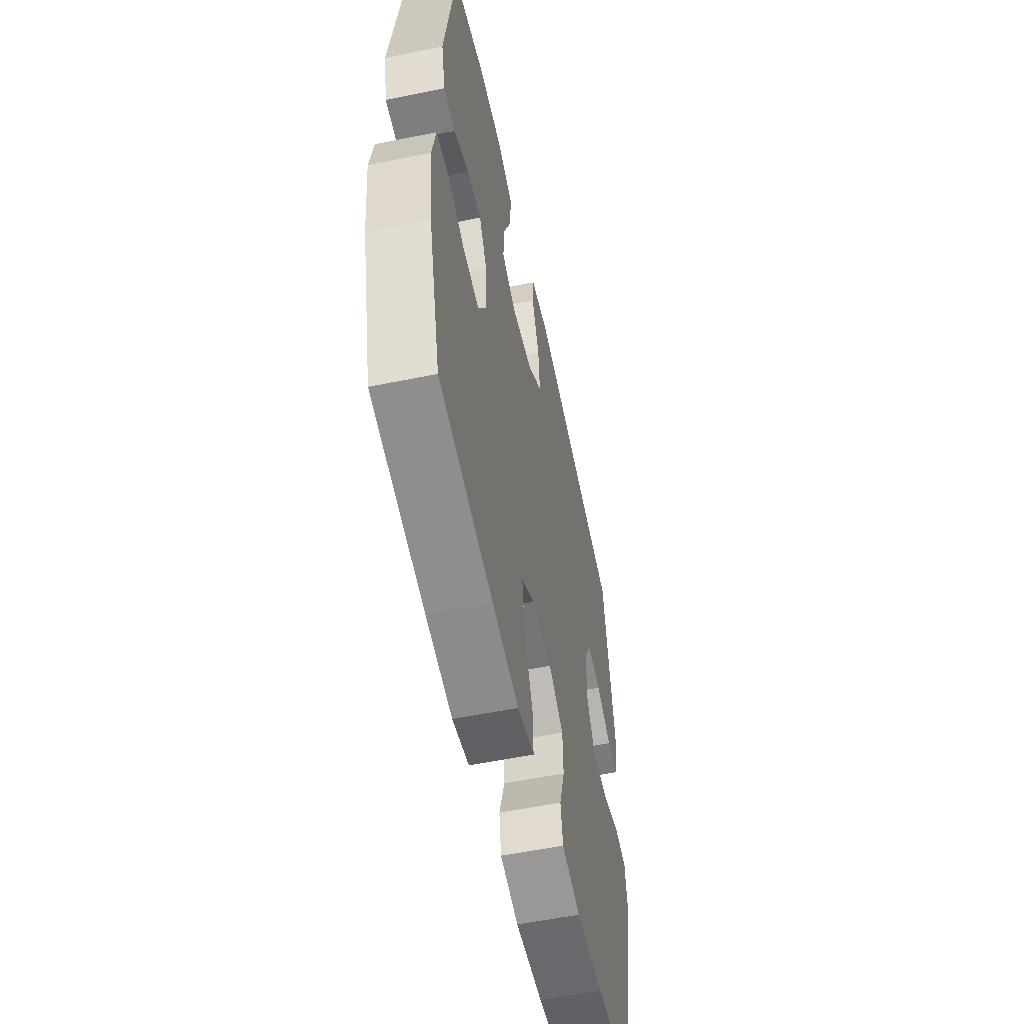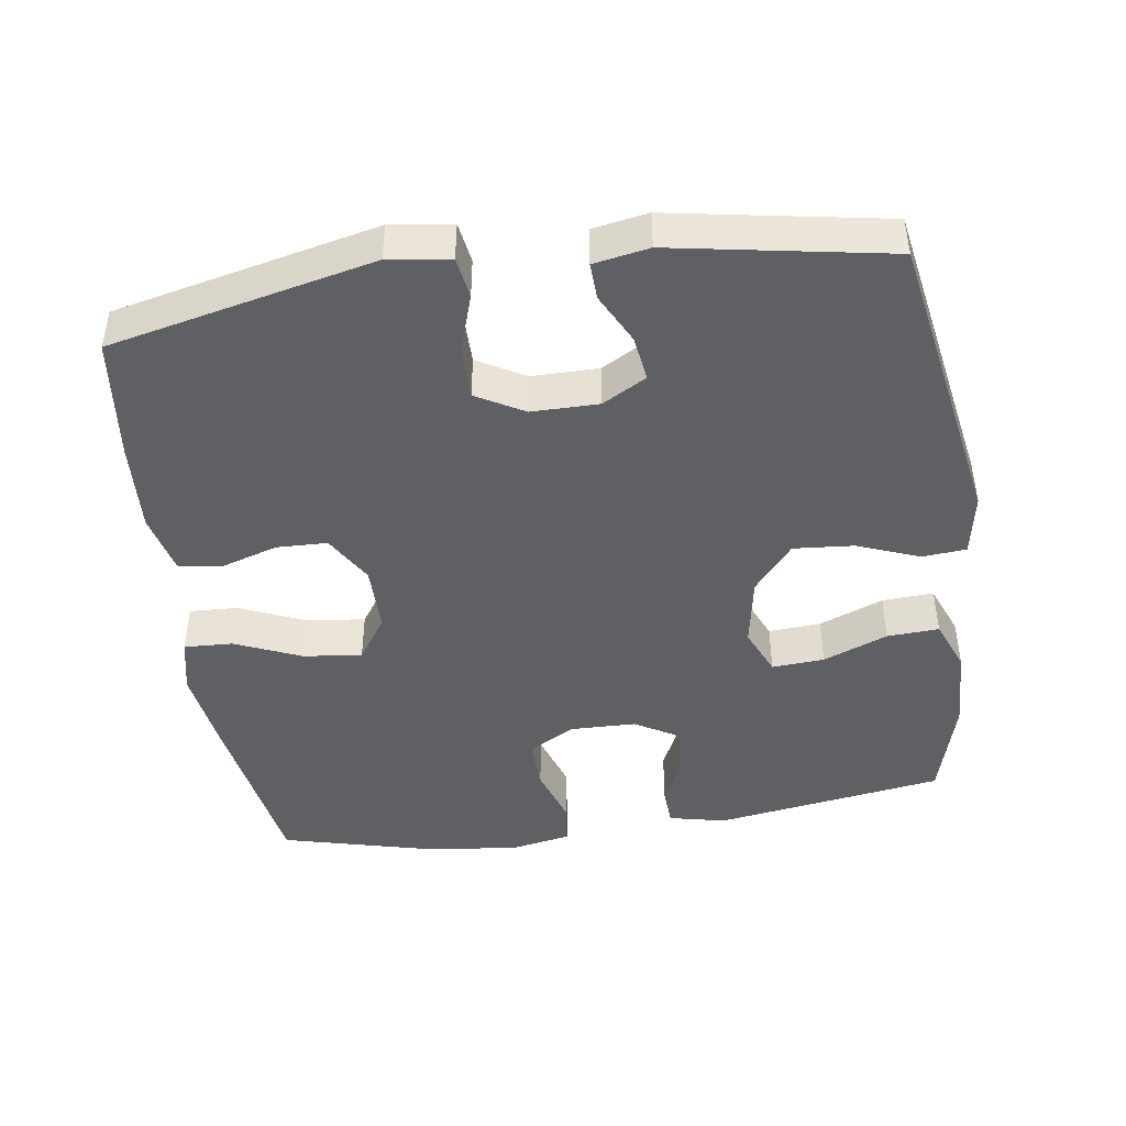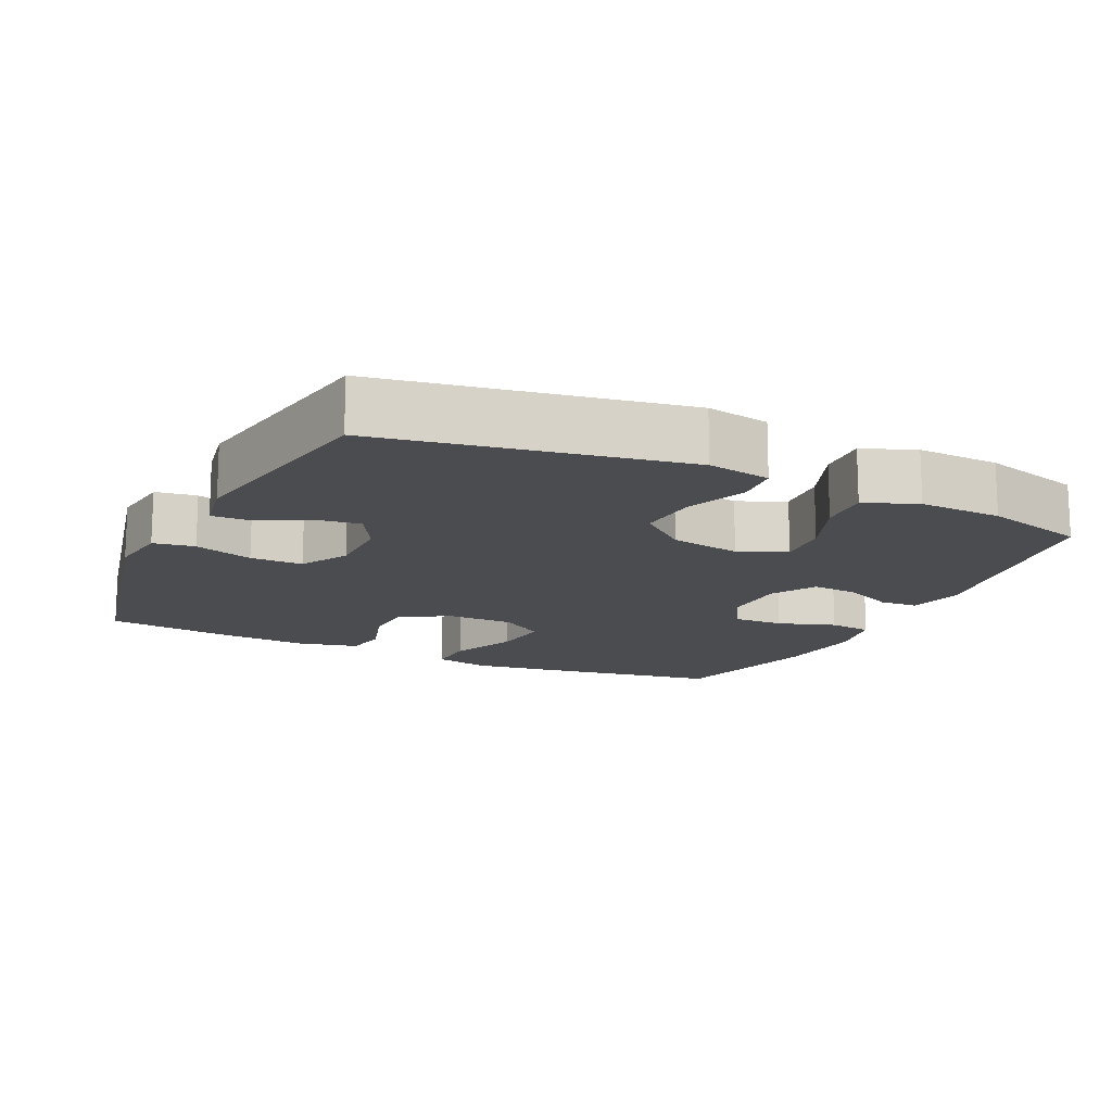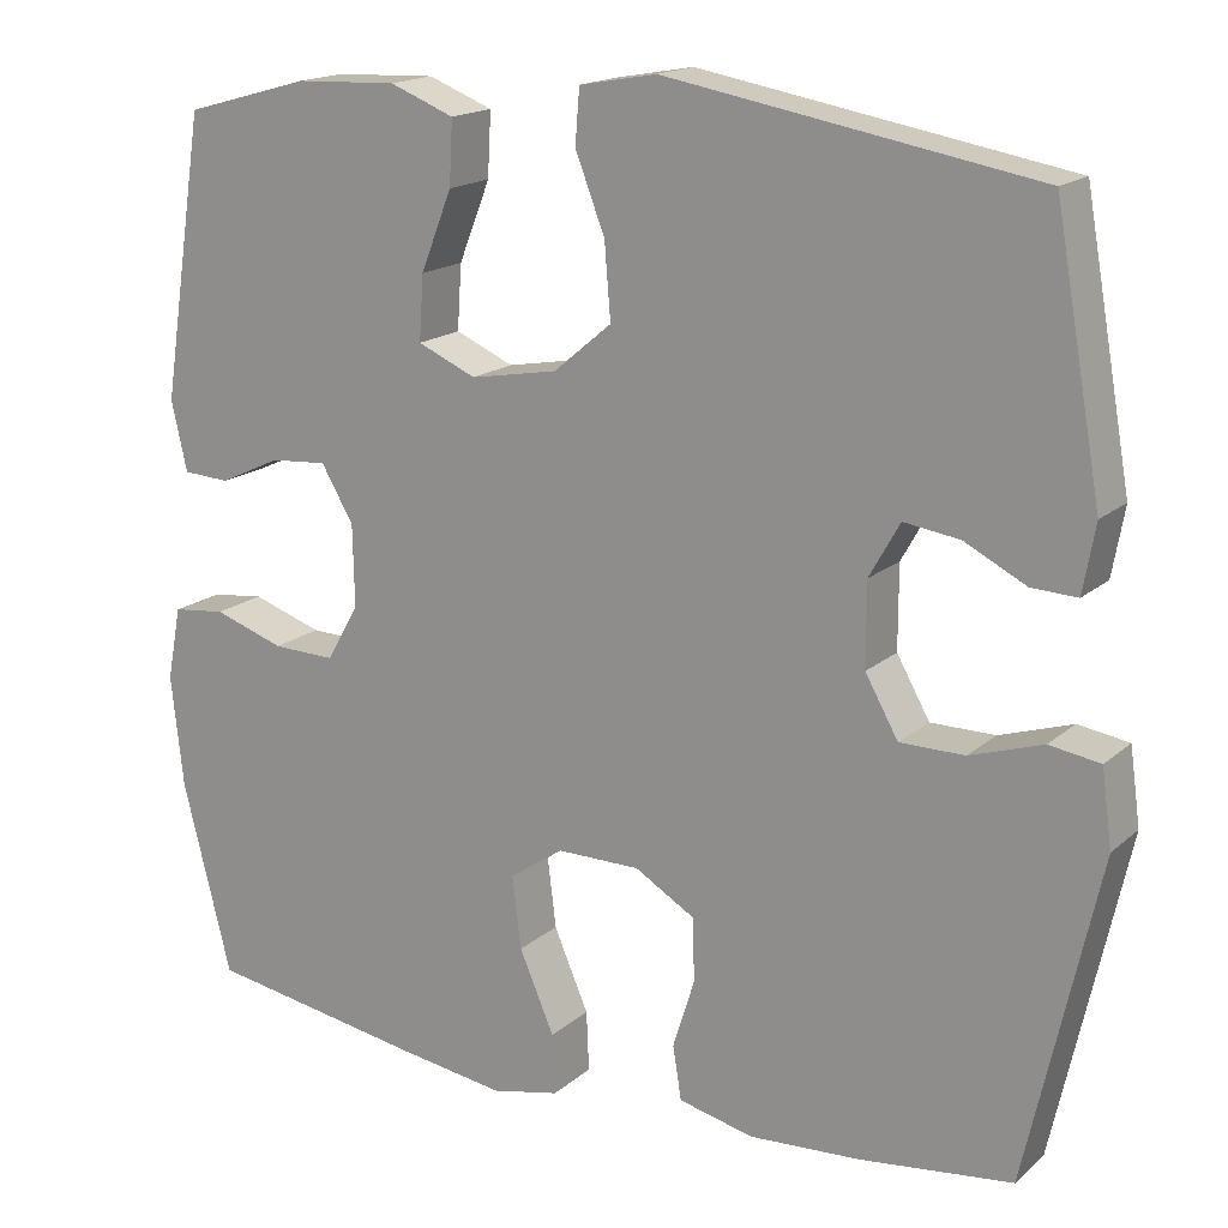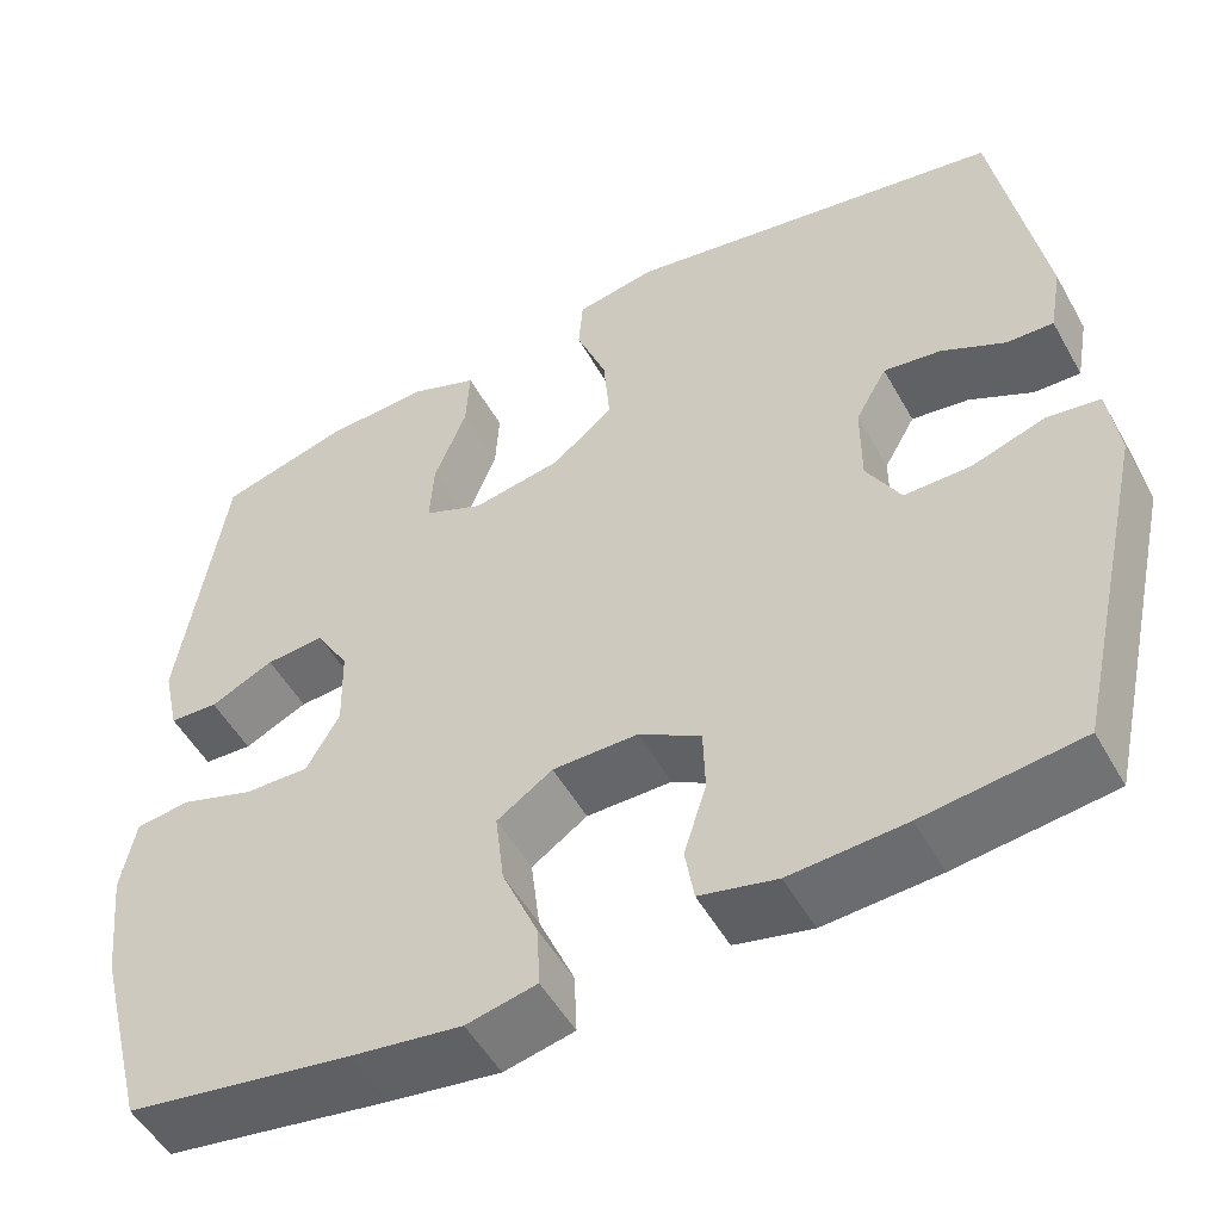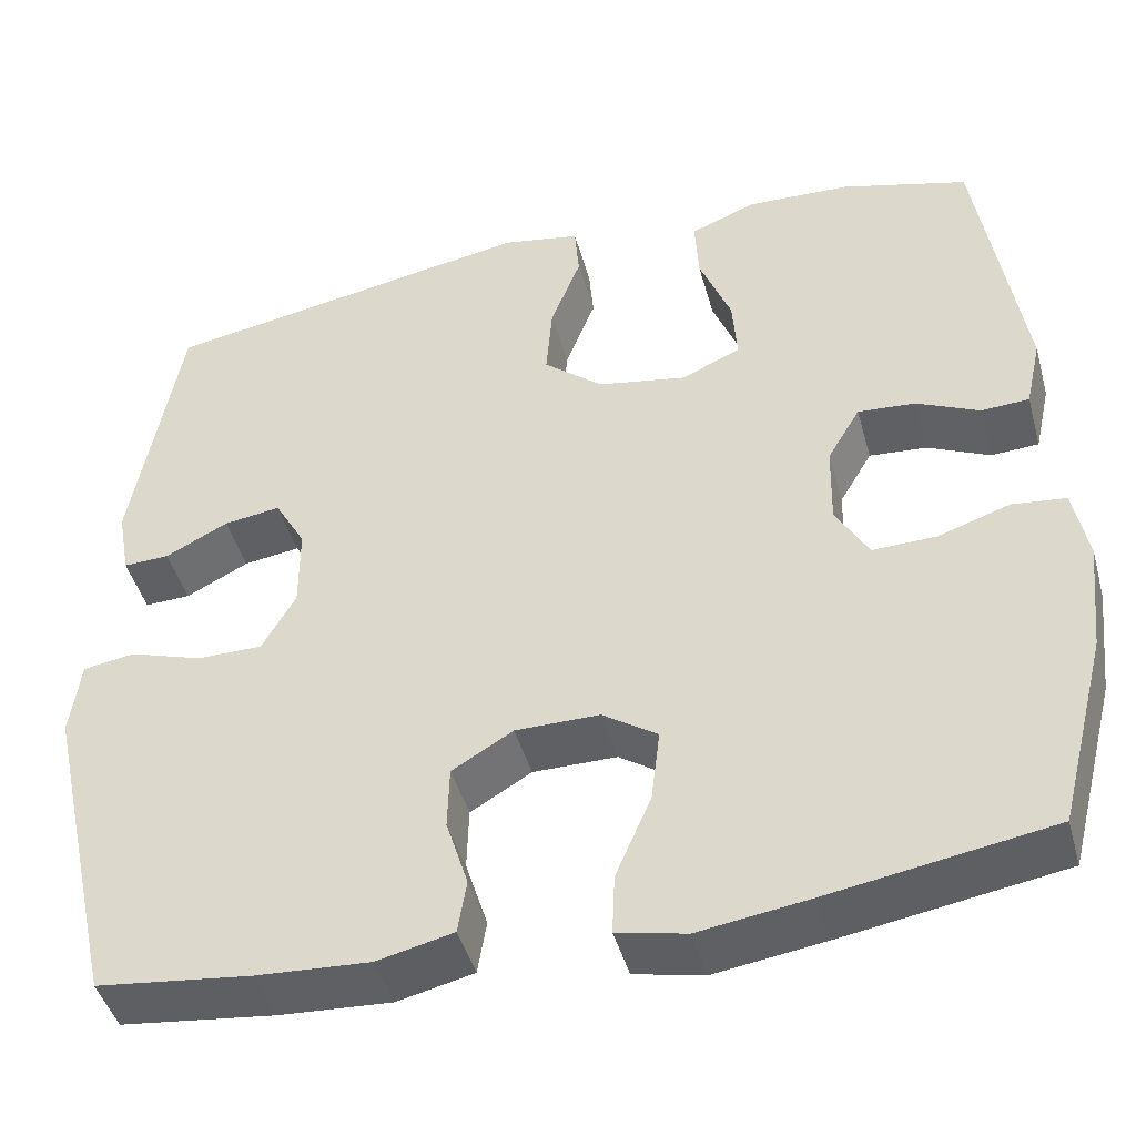
<metadata>
{"format":"obj","ext":"obj","renderer":"f3d","projection":"perspective","resolution":1024,"background":"white","views":[{"elev":-56.1,"azim":102.1,"up":"+Z"},{"elev":-44.9,"azim":-81.7,"up":"+Y"},{"elev":-14.9,"azim":-25.3,"up":"+Y"},{"elev":17.0,"azim":-148.3,"up":"+Z"},{"elev":-51.7,"azim":-151.4,"up":"+Z"},{"elev":-44.8,"azim":15.3,"up":"+Z"}]}
</metadata>
<code>
v -0.5 0.07 0.5
v -0.077 0.07 0.574
v 0.012 0.07 0.558
v 0.017 0.07 0.496
v -0.017 0.07 0.408
v -0.024 0.07 0.323
v 0.043 0.07 0.267
v 0.143 0.07 0.249
v 0.21 0.07 0.278
v 0.205 0.07 0.352
v 0.169 0.07 0.443
v 0.165 0.07 0.516
v 0.239 0.07 0.545
v 0.356 0.07 0.54
v 0.5 0.07 0.5
v 0.55 0.07 0.176
v 0.532 0.07 0.096
v 0.478 0.07 0.093
v 0.407 0.07 0.126
v 0.342 0.07 0.131
v 0.305 0.07 0.068
v 0.303 0.07 -0.025
v 0.34 0.07 -0.09
v 0.412 0.07 -0.088
v 0.493 0.07 -0.061
v 0.554 0.07 -0.068
v 0.57 0.07 -0.152
v 0.556 0.07 -0.28
v 0.5 0.07 -0.5
v 0.25 0.07 -0.541
v 0.126 0.07 -0.559
v 0.048 0.07 -0.542
v 0.051 0.07 -0.473
v 0.091 0.07 -0.38
v 0.101 0.07 -0.297
v 0.039 0.07 -0.255
v -0.056 0.07 -0.255
v -0.125 0.07 -0.296
v -0.127 0.07 -0.368
v -0.102 0.07 -0.448
v -0.112 0.07 -0.509
v -0.198 0.07 -0.529
v -0.326 0.07 -0.521
v -0.5 0.07 -0.5
v -0.583 0.07 -0.128
v -0.571 0.07 -0.041
v -0.513 0.07 -0.032
v -0.43 0.07 -0.059
v -0.356 0.07 -0.059
v -0.318 0.07 0.008
v -0.318 0.07 0.103
v -0.353 0.07 0.165
v -0.417 0.07 0.156
v -0.488 0.07 0.12
v -0.54 0.07 0.118
v -0.554 0.07 0.196
v -0.5 0 0.5
v -0.077 0 0.574
v 0.012 0 0.558
v 0.017 0 0.496
v -0.017 0 0.408
v -0.024 0 0.323
v 0.043 0 0.267
v 0.143 0 0.249
v 0.21 0 0.278
v 0.205 0 0.352
v 0.169 0 0.443
v 0.165 0 0.516
v 0.239 0 0.545
v 0.356 0 0.54
v 0.5 0 0.5
v 0.55 0 0.176
v 0.532 0 0.096
v 0.478 0 0.093
v 0.407 0 0.126
v 0.342 0 0.131
v 0.305 0 0.068
v 0.303 0 -0.025
v 0.34 0 -0.09
v 0.412 0 -0.088
v 0.493 0 -0.061
v 0.554 0 -0.068
v 0.57 0 -0.152
v 0.556 0 -0.28
v 0.5 0 -0.5
v 0.25 0 -0.541
v 0.126 0 -0.559
v 0.048 0 -0.542
v 0.051 0 -0.473
v 0.091 0 -0.38
v 0.101 0 -0.297
v 0.039 0 -0.255
v -0.056 0 -0.255
v -0.125 0 -0.296
v -0.127 0 -0.368
v -0.102 0 -0.448
v -0.112 0 -0.509
v -0.198 0 -0.529
v -0.326 0 -0.521
v -0.5 0 -0.5
v -0.583 0 -0.128
v -0.571 0 -0.041
v -0.513 0 -0.032
v -0.43 0 -0.059
v -0.356 0 -0.059
v -0.318 0 0.008
v -0.318 0 0.103
v -0.353 0 0.165
v -0.417 0 0.156
v -0.488 0 0.12
v -0.54 0 0.118
v -0.554 0 0.196
f 53 54 55 56
f 52 53 56 1
f 51 52 1 2
f 50 51 2 3
f 49 50 3 4
f 45 46 47 48
f 45 48 49
f 44 45 49
f 39 40 41 42
f 38 39 42 43
f 31 32 33 34
f 31 34 35
f 30 31 35
f 29 30 35
f 28 29 35 36
f 24 25 26 27
f 23 24 27 28
f 16 17 18 19
f 16 19 20
f 15 16 20
f 14 15 20 21
f 10 11 12 13
f 9 10 13 14
f 44 49 4 5
f 38 43 44 5
f 23 28 36
f 22 23 36 37
f 21 22 37 38
f 9 14 21
f 8 9 21 38
f 38 5 6
f 38 6 7
f 7 8 38
f 112 111 110 109
f 57 112 109 108
f 58 57 108 107
f 59 58 107 106
f 60 59 106 105
f 104 103 102 101
f 105 104 101
f 105 101 100
f 98 97 96 95
f 99 98 95 94
f 90 89 88 87
f 91 90 87
f 91 87 86
f 91 86 85
f 92 91 85 84
f 83 82 81 80
f 84 83 80 79
f 75 74 73 72
f 76 75 72
f 76 72 71
f 77 76 71 70
f 69 68 67 66
f 70 69 66 65
f 61 60 105 100
f 61 100 99 94
f 92 84 79
f 93 92 79 78
f 94 93 78 77
f 77 70 65
f 94 77 65 64
f 62 61 94
f 63 62 94
f 94 64 63
f 1 57 58 2
f 2 58 59 3
f 3 59 60 4
f 4 60 61 5
f 5 61 62 6
f 6 62 63 7
f 7 63 64 8
f 8 64 65 9
f 9 65 66 10
f 10 66 67 11
f 11 67 68 12
f 12 68 69 13
f 13 69 70 14
f 14 70 71 15
f 15 71 72 16
f 16 72 73 17
f 17 73 74 18
f 18 74 75 19
f 19 75 76 20
f 20 76 77 21
f 21 77 78 22
f 22 78 79 23
f 23 79 80 24
f 24 80 81 25
f 25 81 82 26
f 26 82 83 27
f 27 83 84 28
f 28 84 85 29
f 29 85 86 30
f 30 86 87 31
f 31 87 88 32
f 32 88 89 33
f 33 89 90 34
f 34 90 91 35
f 35 91 92 36
f 36 92 93 37
f 37 93 94 38
f 38 94 95 39
f 39 95 96 40
f 40 96 97 41
f 41 97 98 42
f 42 98 99 43
f 43 99 100 44
f 44 100 101 45
f 45 101 102 46
f 46 102 103 47
f 47 103 104 48
f 48 104 105 49
f 49 105 106 50
f 50 106 107 51
f 51 107 108 52
f 52 108 109 53
f 53 109 110 54
f 54 110 111 55
f 55 111 112 56
f 56 112 57 1

</code>
